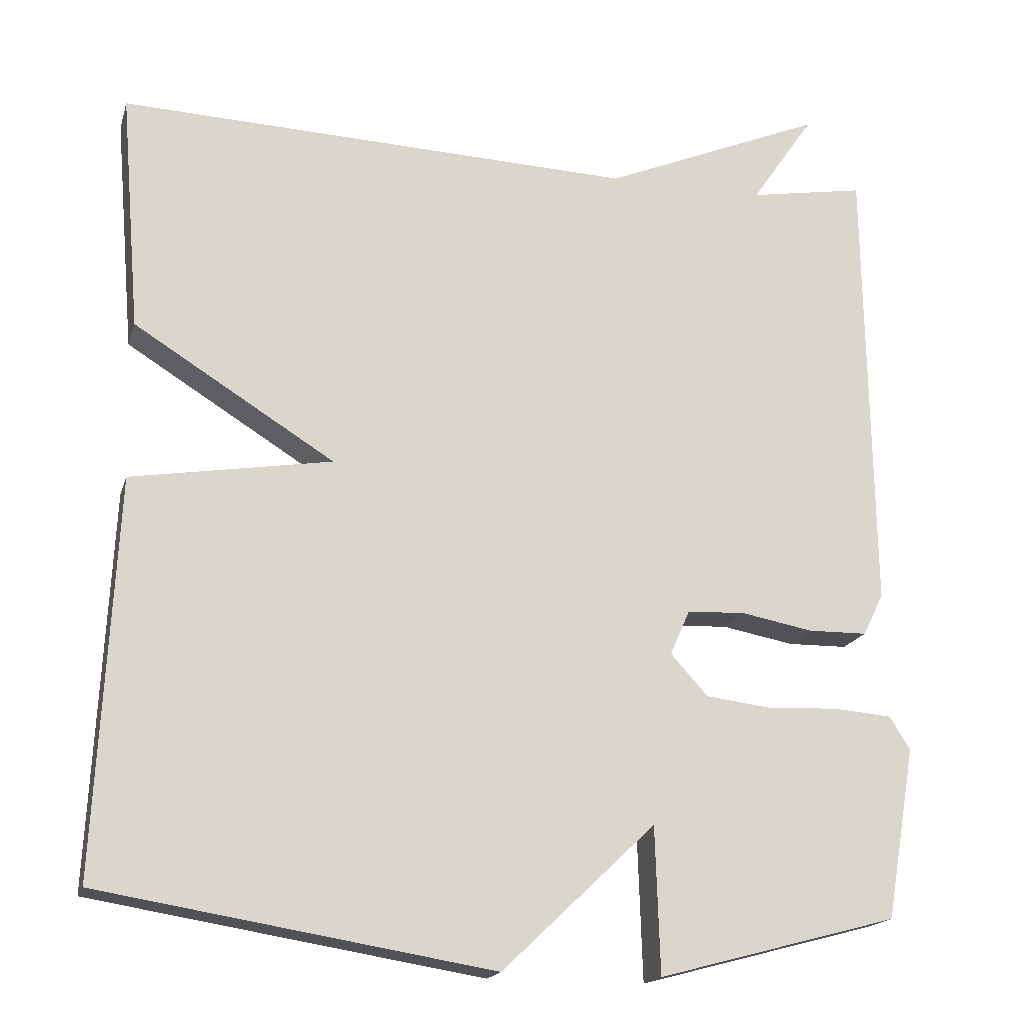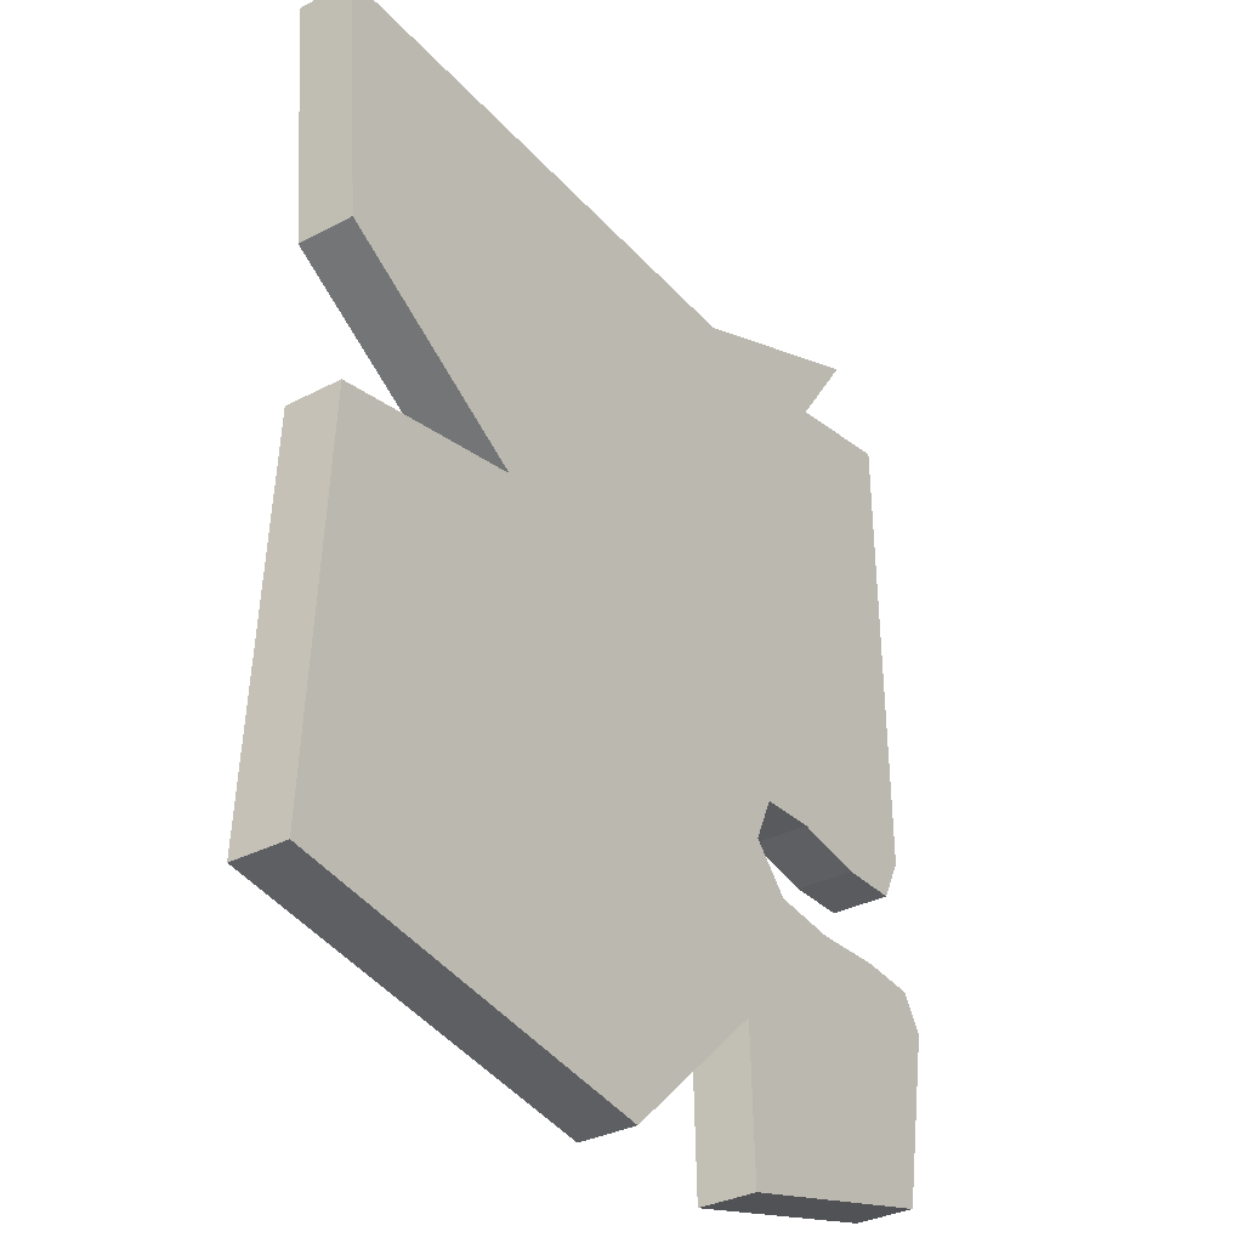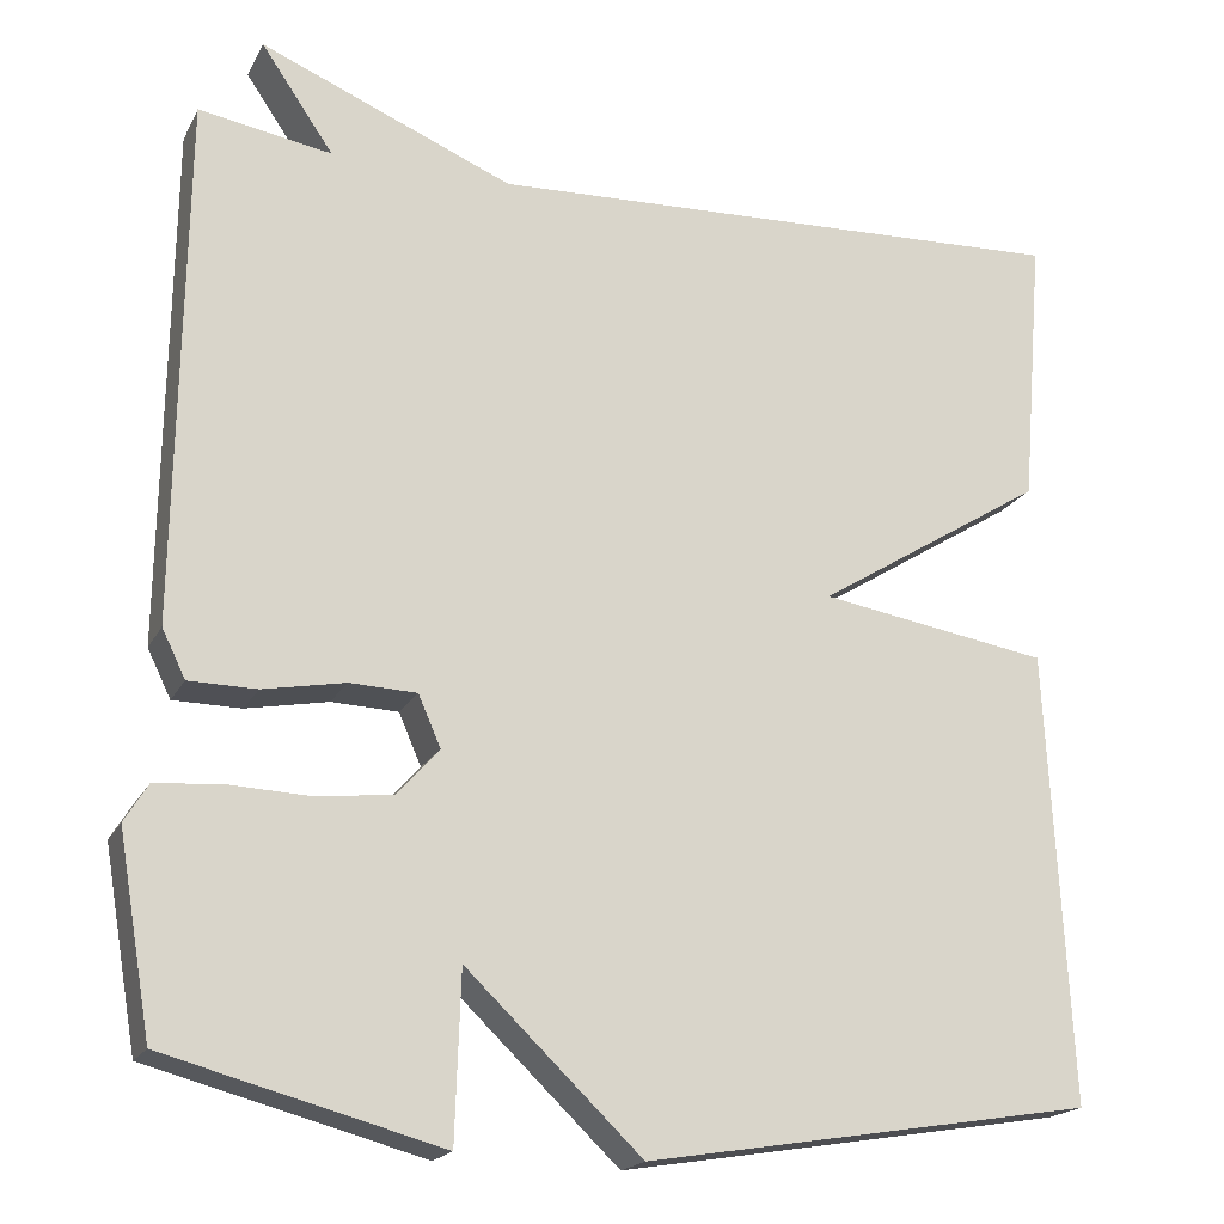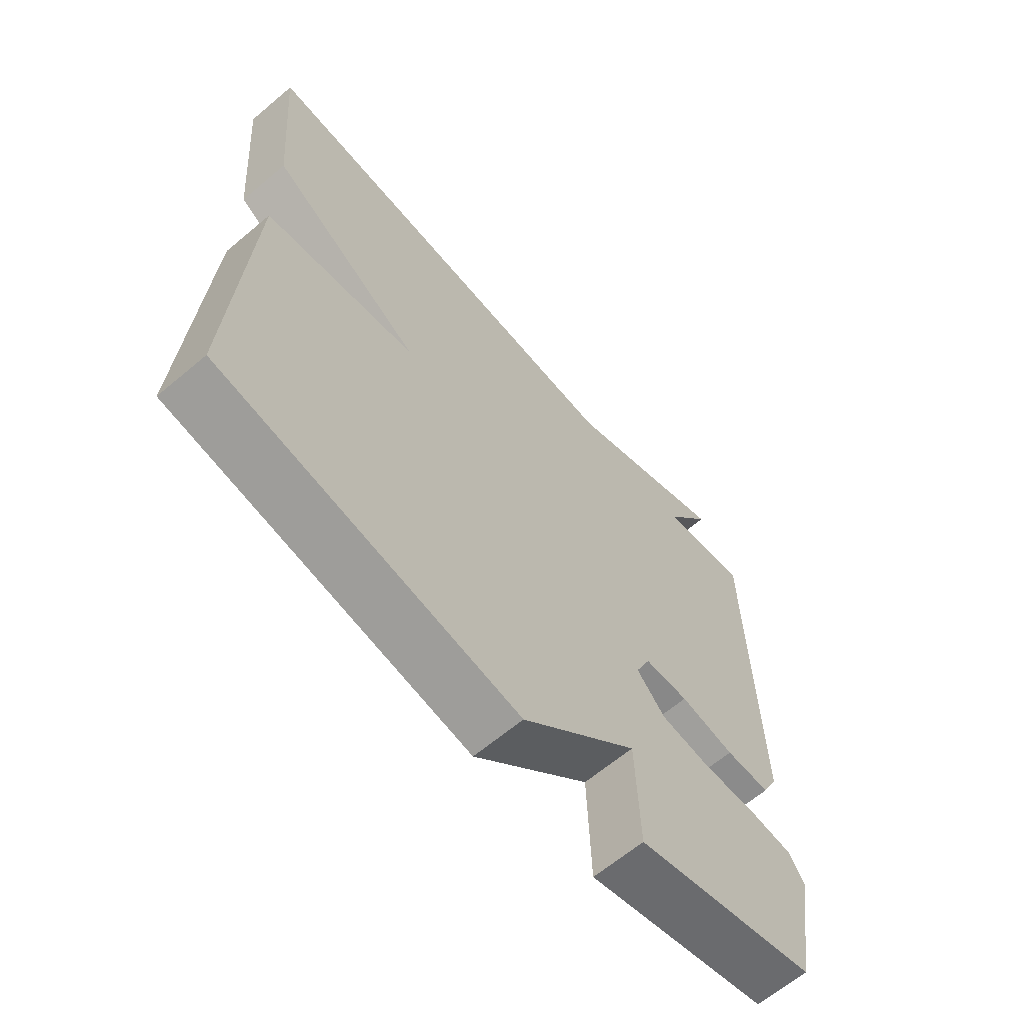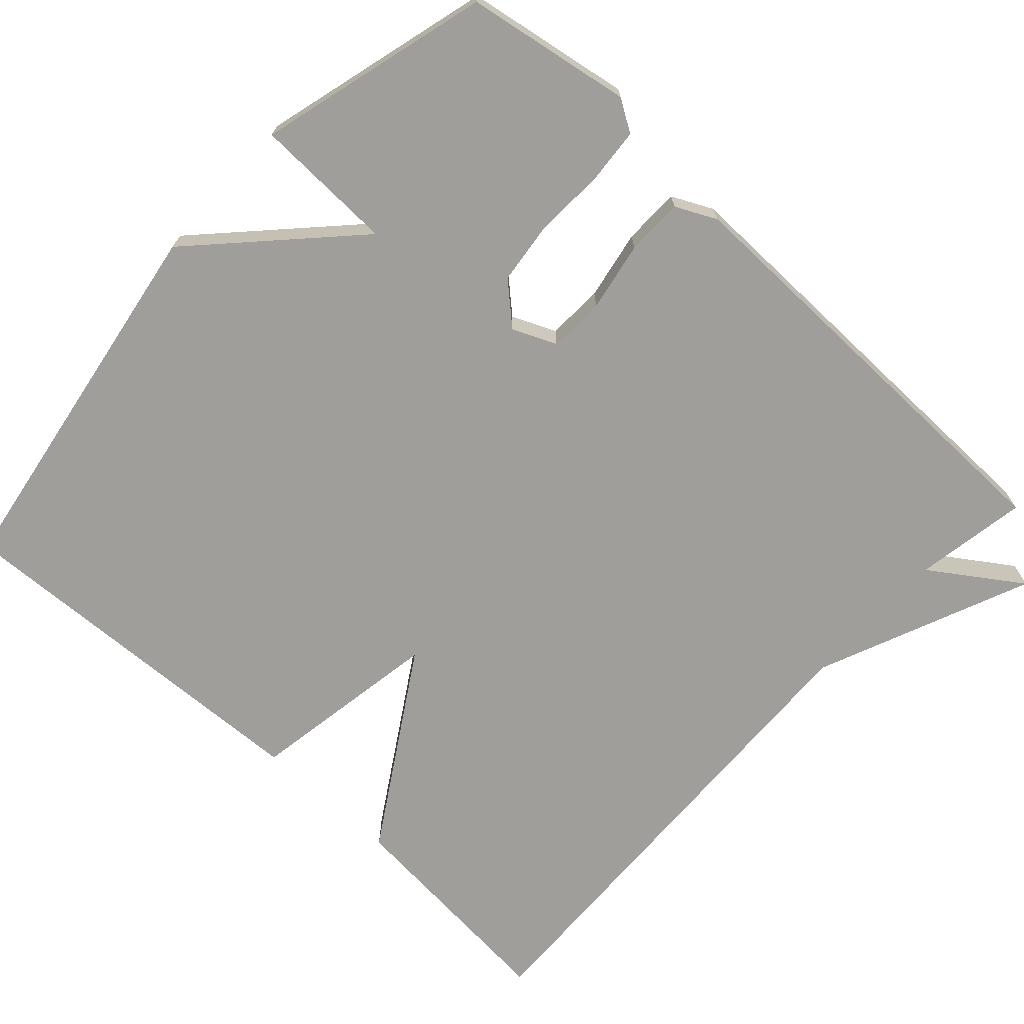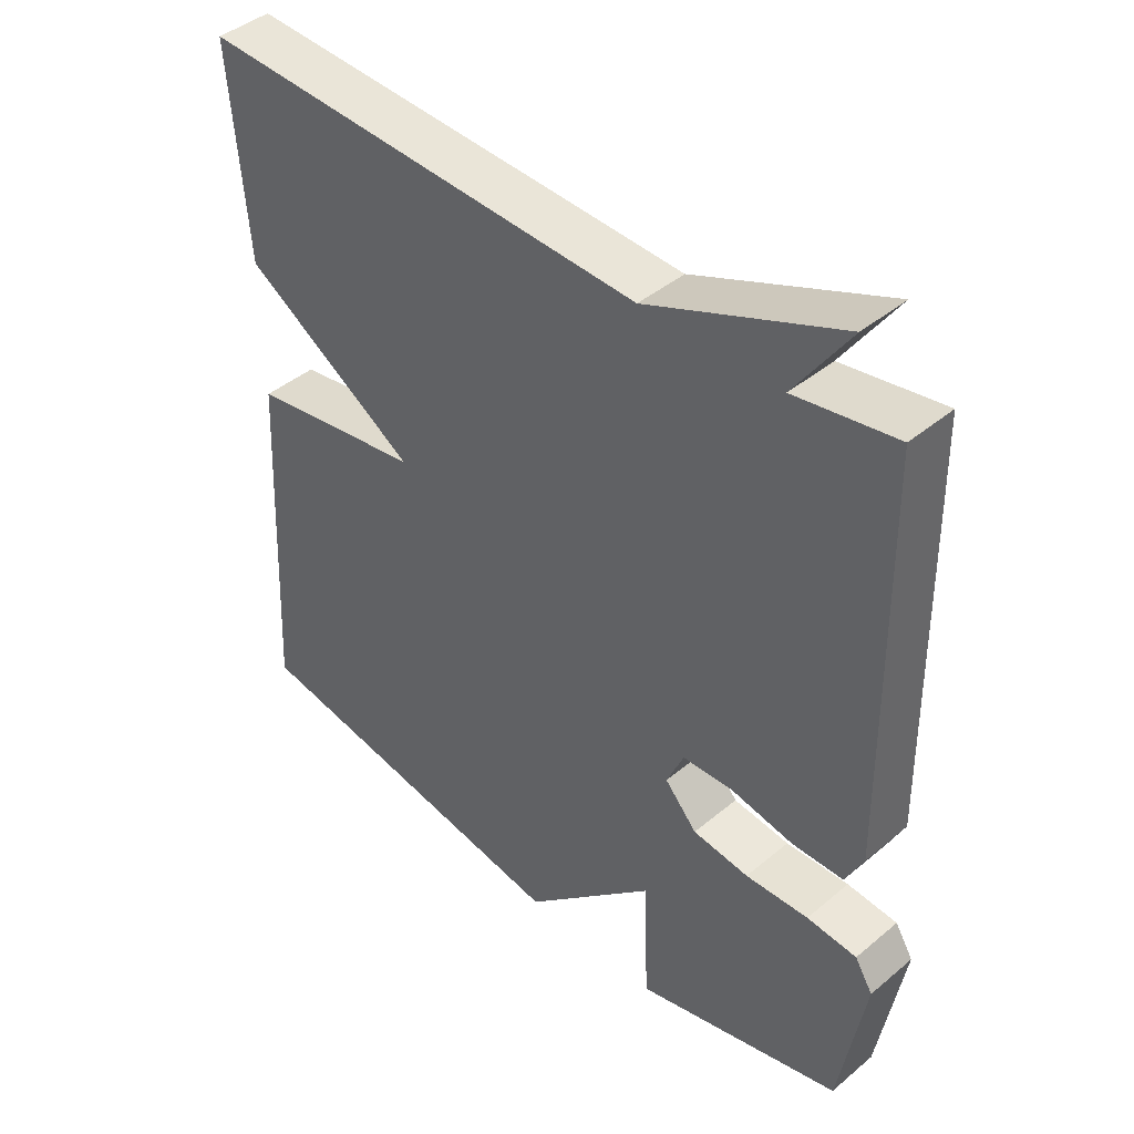
<metadata>
{"format":"obj","ext":"obj","renderer":"f3d","projection":"perspective","resolution":1024,"background":"white","views":[{"elev":-17.8,"azim":165.2,"up":"+Z"},{"elev":-33.3,"azim":125.8,"up":"+Z"},{"elev":-19.0,"azim":-20.4,"up":"+Z"},{"elev":-64.4,"azim":130.3,"up":"+Z"},{"elev":-70.8,"azim":-132.7,"up":"+Y"},{"elev":42.7,"azim":-134.8,"up":"+Z"}]}
</metadata>
<code>
v 0.5 0.07 0.5
v 0.475 0.07 0.199
v 0.221 0.07 0.041
v 0.475 0.07 -0.001
v 0.5 0.07 -0.5
v 0.004 0.07 -0.581
v -0.19 0.07 -0.396
v -0.196 0.07 -0.581
v -0.5 0.07 -0.5
v -0.537 0.07 -0.283
v -0.511 0.07 -0.241
v -0.438 0.07 -0.235
v -0.346 0.07 -0.239
v -0.264 0.07 -0.229
v -0.217 0.07 -0.177
v -0.242 0.07 -0.12
v -0.316 0.07 -0.117
v -0.407 0.07 -0.134
v -0.482 0.07 -0.133
v -0.508 0.07 -0.08
v -0.5 0.07 0.5
v -0.353 0.07 0.475
v -0.433 0.07 0.592
v -0.153 0.07 0.475
v 0.5 0 0.5
v 0.475 0 0.199
v 0.221 0 0.041
v 0.475 0 -0.001
v 0.5 0 -0.5
v 0.004 0 -0.581
v -0.19 0 -0.396
v -0.196 0 -0.581
v -0.5 0 -0.5
v -0.537 0 -0.283
v -0.511 0 -0.241
v -0.438 0 -0.235
v -0.346 0 -0.239
v -0.264 0 -0.229
v -0.217 0 -0.177
v -0.242 0 -0.12
v -0.316 0 -0.117
v -0.407 0 -0.134
v -0.482 0 -0.133
v -0.508 0 -0.08
v -0.5 0 0.5
v -0.353 0 0.475
v -0.433 0 0.592
v -0.153 0 0.475
f 22 23 24
f 20 21 22
f 19 20 22
f 18 19 22
f 17 18 22
f 16 17 22 24
f 1 2 3
f 24 1 3
f 16 24 3
f 15 16 3
f 11 12 13
f 10 11 13
f 9 10 13
f 8 9 13
f 7 8 13
f 7 13 14
f 7 14 15
f 6 7 15
f 5 6 15
f 4 5 15
f 3 4 15
f 48 47 46
f 46 45 44
f 46 44 43
f 46 43 42
f 46 42 41
f 48 46 41 40
f 27 26 25
f 27 25 48
f 27 48 40
f 27 40 39
f 37 36 35
f 37 35 34
f 37 34 33
f 37 33 32
f 37 32 31
f 38 37 31
f 39 38 31
f 39 31 30
f 39 30 29
f 39 29 28
f 39 28 27
f 1 25 26 2
f 2 26 27 3
f 3 27 28 4
f 4 28 29 5
f 5 29 30 6
f 6 30 31 7
f 7 31 32 8
f 8 32 33 9
f 9 33 34 10
f 10 34 35 11
f 11 35 36 12
f 12 36 37 13
f 13 37 38 14
f 14 38 39 15
f 15 39 40 16
f 16 40 41 17
f 17 41 42 18
f 18 42 43 19
f 19 43 44 20
f 20 44 45 21
f 21 45 46 22
f 22 46 47 23
f 23 47 48 24
f 24 48 25 1

</code>
